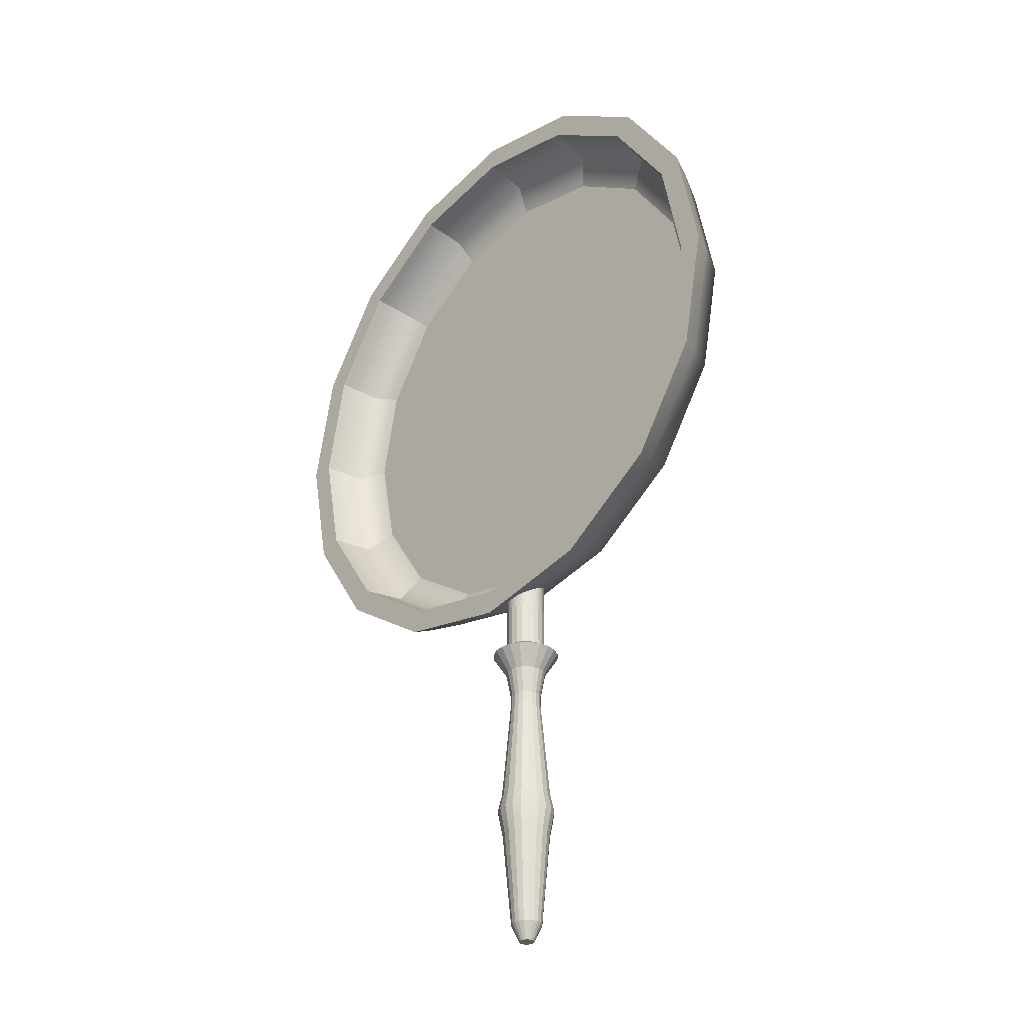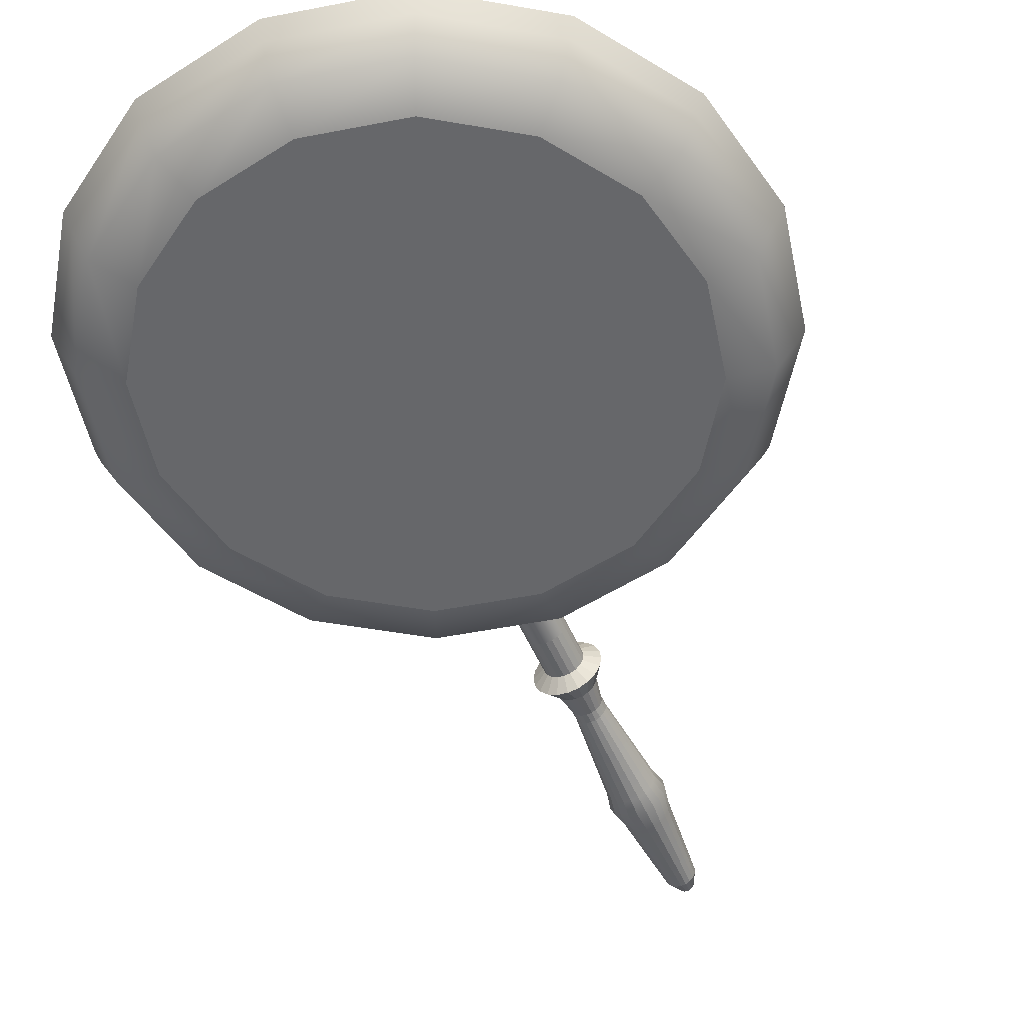
<metadata>
{"format":"obj","ext":"obj","renderer":"f3d","projection":"perspective","resolution":1024,"background":"white","views":[{"elev":-31.4,"azim":-133.0,"up":"+Z"},{"elev":-52.2,"azim":23.1,"up":"+Y"}]}
</metadata>
<code>
g default
v 0.2423 -0.04102 0.09177
v 0.1854 -0.04102 0.006704
v 0.1003 -0.04102 -0.05014
v 1e-06 -0.04102 -0.0701
v -0.1003 -0.04102 -0.05014
v -0.1854 -0.04102 0.006704
v -0.2423 -0.04102 0.09177
v -0.2622 -0.04102 0.1921
v -0.2423 -0.04102 0.2925
v -0.1854 -0.04102 0.3775
v -0.1003 -0.04102 0.4344
v 1e-06 -0.04102 0.4543
v 0.1003 -0.04102 0.4344
v 0.1854 -0.04102 0.3775
v 0.2423 -0.04102 0.2925
v 0.2622 -0.04102 0.1921
v 0.3125 0.03401 0.06267
v 0.2392 0.03401 -0.04707
v 0.1294 0.03401 -0.1204
v 1e-06 0.03401 -0.1461
v -0.1294 0.03401 -0.1204
v -0.2392 0.03401 -0.04707
v -0.3125 0.03401 0.06267
v -0.3383 0.03401 0.1921
v -0.3125 0.03401 0.3216
v -0.2392 0.03401 0.4313
v -0.1294 0.03401 0.5046
v 1e-06 0.03401 0.5304
v 0.1294 0.03401 0.5046
v 0.2392 0.03401 0.4313
v 0.3125 0.03401 0.3216
v 0.3383 0.03401 0.1921
v 1e-06 -0.04102 0.1921
v 0.3033 0.01122 0.0665
v 0.2321 0.01122 -0.03999
v 0.1256 0.01122 -0.1111
v 1e-06 0.01122 -0.1361
v -0.1256 0.01122 -0.1111
v -0.2321 0.01122 -0.03999
v -0.3033 0.01122 0.0665
v -0.3282 0.01122 0.1921
v -0.3033 0.01122 0.3177
v -0.2321 0.01122 0.4242
v -0.1256 0.01122 0.4954
v 1e-06 0.01122 0.5204
v 0.1256 0.01122 0.4954
v 0.2321 0.01122 0.4242
v 0.3033 0.01122 0.3177
v 0.3282 0.01122 0.1921
v 0.285 -0.02601 0.07407
v 0.2181 -0.02601 -0.026
v 0.118 -0.02601 -0.09287
v 1e-06 -0.02601 -0.1164
v -0.118 -0.02601 -0.09287
v -0.2181 -0.02601 -0.026
v -0.285 -0.02601 0.07407
v -0.3085 -0.02601 0.1921
v -0.285 -0.02601 0.3102
v -0.2181 -0.02601 0.4102
v -0.118 -0.02601 0.4771
v 1e-06 -0.02601 0.5006
v 0.118 -0.02601 0.4771
v 0.2181 -0.02601 0.4102
v 0.285 -0.02601 0.3102
v 0.3085 -0.02601 0.1921
v 0.2882 0.03401 0.07273
v 0.2206 0.03401 -0.02848
v 0.1194 0.03401 -0.09611
v 1e-06 0.03401 -0.1199
v -0.1194 0.03401 -0.09611
v -0.2206 0.03401 -0.02848
v -0.2882 0.03401 0.07273
v -0.312 0.03401 0.1921
v -0.2882 0.03401 0.3115
v -0.2206 0.03401 0.4127
v -0.1194 0.03401 0.4803
v 1e-06 0.03401 0.5041
v 0.1194 0.03401 0.4803
v 0.2206 0.03401 0.4127
v 0.2882 0.03401 0.3115
v 0.312 0.03401 0.1921
v 0.2499 -0.02521 0.08859
v 0.1913 -0.02521 0.000824
v 1e-06 -0.02521 0.1921
v 0.1035 -0.02521 -0.05782
v 1e-06 -0.02521 -0.07841
v -0.1035 -0.02521 -0.05782
v -0.1913 -0.02521 0.000824
v -0.2499 -0.02521 0.08859
v -0.2705 -0.02521 0.1921
v -0.2499 -0.02521 0.2956
v -0.1913 -0.02521 0.3834
v -0.1035 -0.02521 0.442
v 1e-06 -0.02521 0.4626
v 0.1035 -0.02521 0.442
v 0.1913 -0.02521 0.3834
v 0.2499 -0.02521 0.2956
v 0.2705 -0.02521 0.1921
v 0.2874 0.02819 0.07308
v 0.2199 0.02819 -0.02783
v 0.119 0.02819 -0.09525
v 1e-06 0.02819 -0.1189
v -0.119 0.02819 -0.09525
v -0.2199 0.02819 -0.02783
v -0.2874 0.02819 0.07308
v -0.311 0.02819 0.1921
v -0.2874 0.02819 0.3111
v -0.2199 0.02819 0.4121
v -0.119 0.02819 0.4795
v 1e-06 0.02819 0.5032
v 0.119 0.02819 0.4795
v 0.2199 0.02819 0.4121
v 0.2874 0.02819 0.3111
v 0.311 0.02819 0.1921
v 0.2812 -0.01378 0.07563
v 0.3044 -0.01378 0.1921
v 0.2812 -0.01378 0.3086
v 0.2152 -0.01378 0.4074
v 0.1165 -0.01378 0.4733
v 1e-06 -0.01378 0.4965
v -0.1165 -0.01378 0.4733
v -0.2152 -0.01378 0.4074
v -0.2812 -0.01378 0.3086
v -0.3044 -0.01378 0.1921
v -0.2812 -0.01378 0.07563
v -0.2152 -0.01378 -0.02312
v -0.1165 -0.01378 -0.0891
v 1e-06 -0.01378 -0.1123
v 0.1165 -0.01378 -0.0891
v 0.2152 -0.01378 -0.02312
v -0.008016 -0.001147 -0.1112
v -0.01096 -0.006931 -0.1112
v -0.01555 -0.01152 -0.1112
v -0.02134 -0.01447 -0.1112
v -0.02775 -0.01548 -0.1112
v -0.03416 -0.01447 -0.1112
v -0.03995 -0.01152 -0.1112
v -0.04454 -0.006931 -0.1112
v -0.04748 -0.001147 -0.1112
v -0.0485 0.005265 -0.1112
v -0.04748 0.01168 -0.1112
v -0.04454 0.01746 -0.1112
v -0.03995 0.02205 -0.1112
v -0.03416 0.025 -0.1112
v -0.02775 0.02601 -0.1112
v -0.02134 0.025 -0.1112
v -0.01555 0.02205 -0.1112
v -0.01096 0.01746 -0.1112
v -0.008016 0.01168 -0.1112
v -0.007 0.005265 -0.1112
v -0.008016 -0.001147 -0.1478
v -0.01096 -0.006931 -0.1478
v -0.01555 -0.01152 -0.1478
v -0.02134 -0.01447 -0.1478
v -0.02775 -0.01548 -0.1478
v -0.03416 -0.01447 -0.1478
v -0.03995 -0.01152 -0.1478
v -0.04454 -0.006931 -0.1478
v -0.04748 -0.001147 -0.1478
v -0.0485 0.005265 -0.1478
v -0.04748 0.01168 -0.1478
v -0.04454 0.01746 -0.1478
v -0.03995 0.02205 -0.1478
v -0.03416 0.025 -0.1478
v -0.02775 0.02601 -0.1478
v -0.02134 0.025 -0.1478
v -0.01555 0.02205 -0.1478
v -0.01096 0.01746 -0.1478
v -0.008016 0.01168 -0.1478
v -0.007 0.005265 -0.1478
v -0.02775 0.005265 -0.1112
v -0.008016 -0.001147 -0.1565
v -0.01096 -0.006931 -0.1565
v -0.01555 -0.01152 -0.1565
v -0.02134 -0.01447 -0.1565
v -0.02775 -0.01548 -0.1565
v -0.03416 -0.01447 -0.1565
v -0.03995 -0.01152 -0.1565
v -0.04454 -0.006931 -0.1565
v -0.04748 -0.001147 -0.1565
v -0.0485 0.005265 -0.1565
v -0.04748 0.01168 -0.1565
v -0.04454 0.01746 -0.1565
v -0.03995 0.02205 -0.1565
v -0.03416 0.025 -0.1565
v -0.02775 0.02601 -0.1565
v -0.02134 0.025 -0.1565
v -0.01555 0.02205 -0.1565
v -0.01096 0.01746 -0.1565
v -0.008016 0.01168 -0.1565
v -0.007 0.005265 -0.1565
v -0.008016 -0.001147 -0.1932
v -0.01096 -0.006931 -0.1932
v -0.01555 -0.01152 -0.1932
v -0.02134 -0.01447 -0.1932
v -0.02775 -0.01548 -0.1932
v -0.03416 -0.01447 -0.1932
v -0.03995 -0.01152 -0.1932
v -0.04454 -0.006931 -0.1932
v -0.04748 -0.001147 -0.1932
v -0.0485 0.005265 -0.1932
v -0.04748 0.01168 -0.1932
v -0.04454 0.01746 -0.1932
v -0.03995 0.02205 -0.1932
v -0.03416 0.025 -0.1932
v -0.02775 0.02601 -0.1932
v -0.02134 0.025 -0.1932
v -0.01555 0.02205 -0.1932
v -0.01096 0.01746 -0.1932
v -0.008016 0.01168 -0.1932
v -0.007 0.005265 -0.1932
v 0.006251 -0.005784 -0.2024
v 0.001176 -0.01575 -0.2024
v -0.006735 -0.02366 -0.2024
v -0.0167 -0.02874 -0.2024
v -0.02775 -0.03049 -0.2024
v -0.0388 -0.02874 -0.2024
v -0.04877 -0.02366 -0.2024
v -0.05668 -0.01575 -0.2024
v -0.06175 -0.005784 -0.2024
v -0.0635 0.005265 -0.2024
v -0.06175 0.01631 -0.2024
v -0.05668 0.02628 -0.2024
v -0.04877 0.03419 -0.2024
v -0.0388 0.03927 -0.2024
v -0.02775 0.04102 -0.2024
v -0.0167 0.03927 -0.2024
v -0.006735 0.03419 -0.2024
v 0.001176 0.02628 -0.2024
v 0.006251 0.01631 -0.2024
v 0.008002 0.005265 -0.2024
v -0.007371 -0.001357 -0.2248
v -0.01041 -0.007331 -0.2248
v -0.01515 -0.01207 -0.2248
v -0.02113 -0.01511 -0.2248
v -0.02775 -0.01616 -0.2248
v -0.03437 -0.01511 -0.2248
v -0.04035 -0.01207 -0.2248
v -0.04509 -0.007331 -0.2248
v -0.04813 -0.001357 -0.2248
v -0.04918 0.005265 -0.2248
v -0.04813 0.01189 -0.2248
v -0.04509 0.01786 -0.2248
v -0.04035 0.0226 -0.2248
v -0.03437 0.02564 -0.2248
v -0.02775 0.02669 -0.2248
v -0.02113 0.02564 -0.2248
v -0.01515 0.0226 -0.2248
v -0.01041 0.01786 -0.2248
v -0.007371 0.01189 -0.2248
v -0.006322 0.005265 -0.2248
v -0.01233 0.000254 -0.2526
v -0.01463 -0.004266 -0.2526
v -0.01822 -0.007853 -0.2526
v -0.02274 -0.01016 -0.2526
v -0.02775 -0.01095 -0.2526
v -0.03276 -0.01016 -0.2526
v -0.03728 -0.007853 -0.2526
v -0.04087 -0.004266 -0.2526
v -0.04317 0.000254 -0.2526
v -0.04396 0.005265 -0.2526
v -0.04317 0.01027 -0.2526
v -0.04087 0.0148 -0.2526
v -0.03728 0.01838 -0.2526
v -0.03276 0.02068 -0.2526
v -0.02775 0.02148 -0.2526
v -0.02274 0.02068 -0.2526
v -0.01822 0.01838 -0.2526
v -0.01463 0.0148 -0.2526
v -0.01233 0.01027 -0.2526
v -0.01154 0.005265 -0.2526
v -0.01233 0.000254 -0.2632
v -0.01463 -0.004266 -0.2632
v -0.01822 -0.007853 -0.2632
v -0.02274 -0.01016 -0.2632
v -0.02775 -0.01095 -0.2632
v -0.03276 -0.01016 -0.2632
v -0.03728 -0.007853 -0.2632
v -0.04087 -0.004266 -0.2632
v -0.04317 0.000254 -0.2632
v -0.04396 0.005265 -0.2632
v -0.04317 0.01027 -0.2632
v -0.04087 0.0148 -0.2632
v -0.03728 0.01838 -0.2632
v -0.03276 0.02068 -0.2632
v -0.02775 0.02148 -0.2632
v -0.02274 0.02068 -0.2632
v -0.01822 0.01838 -0.2632
v -0.01463 0.0148 -0.2632
v -0.01233 0.01027 -0.2632
v -0.01154 0.005265 -0.2632
v -0.01233 0.000254 -0.5125
v -0.01463 -0.004266 -0.5125
v -0.01822 -0.007853 -0.5125
v -0.02274 -0.01016 -0.5125
v -0.02775 -0.01095 -0.5125
v -0.03276 -0.01016 -0.5125
v -0.03728 -0.007853 -0.5125
v -0.04087 -0.004266 -0.5125
v -0.04317 0.000254 -0.5125
v -0.04396 0.005265 -0.5125
v -0.04317 0.01027 -0.5125
v -0.04087 0.0148 -0.5125
v -0.03728 0.01838 -0.5125
v -0.03276 0.02068 -0.5125
v -0.02775 0.02148 -0.5125
v -0.02274 0.02068 -0.5125
v -0.01822 0.01838 -0.5125
v -0.01463 0.0148 -0.5125
v -0.01233 0.01027 -0.5125
v -0.01154 0.005265 -0.5125
v -0.02028 0.002837 -0.5304
v -0.02139 0.000646 -0.5304
v -0.02775 0.005265 -0.5304
v -0.02313 -0.001092 -0.5304
v -0.02532 -0.002208 -0.5304
v -0.02775 -0.002592 -0.5304
v -0.03018 -0.002208 -0.5304
v -0.03237 -0.001092 -0.5304
v -0.03411 0.000646 -0.5304
v -0.03522 0.002837 -0.5304
v -0.03561 0.005265 -0.5304
v -0.03522 0.007693 -0.5304
v -0.03411 0.009883 -0.5304
v -0.03237 0.01162 -0.5304
v -0.03018 0.01274 -0.5304
v -0.02775 0.01312 -0.5304
v -0.02532 0.01274 -0.5304
v -0.02313 0.01162 -0.5304
v -0.02139 0.009883 -0.5304
v -0.02028 0.007693 -0.5304
v -0.01989 0.005265 -0.5304
v 0.000983 -0.004072 -0.3879
v -0.003307 -0.01249 -0.3879
v -0.009993 -0.01918 -0.3879
v -0.01842 -0.02347 -0.3879
v -0.02775 -0.02495 -0.3879
v -0.03708 -0.02347 -0.3879
v -0.04551 -0.01918 -0.3879
v -0.05219 -0.01249 -0.3879
v -0.05648 -0.004072 -0.3879
v -0.05796 0.005265 -0.3879
v -0.05648 0.0146 -0.3879
v -0.05219 0.02302 -0.3879
v -0.04551 0.02971 -0.3879
v -0.03708 0.034 -0.3879
v -0.02775 0.03548 -0.3879
v -0.01842 0.034 -0.3879
v -0.009993 0.02971 -0.3879
v -0.003307 0.02302 -0.3879
v 0.000983 0.0146 -0.3879
v 0.00246 0.005265 -0.3879
v -0.00374 -0.002537 -0.4143
v -0.002506 0.005265 -0.4143
v -0.00374 0.01307 -0.4143
v -0.007325 0.0201 -0.4143
v -0.01291 0.02569 -0.4143
v -0.01995 0.02927 -0.4143
v -0.02775 0.03051 -0.4143
v -0.03555 0.02927 -0.4143
v -0.04259 0.02569 -0.4143
v -0.04818 0.0201 -0.4143
v -0.05176 0.01307 -0.4143
v -0.053 0.005265 -0.4143
v -0.05176 -0.002537 -0.4143
v -0.04818 -0.009575 -0.4143
v -0.04259 -0.01516 -0.4143
v -0.03555 -0.01875 -0.4143
v -0.02775 -0.01998 -0.4143
v -0.01995 -0.01875 -0.4143
v -0.01291 -0.01516 -0.4143
v -0.007325 -0.009575 -0.4143
v -0.00309 -0.002748 -0.3697
v -0.006773 -0.009976 -0.3697
v -0.01251 -0.01571 -0.3697
v -0.01974 -0.01939 -0.3697
v -0.02775 -0.02066 -0.3697
v -0.03576 -0.01939 -0.3697
v -0.04299 -0.01571 -0.3697
v -0.04873 -0.009976 -0.3697
v -0.05241 -0.002748 -0.3697
v -0.05368 0.005265 -0.3697
v -0.05241 0.01328 -0.3697
v -0.04873 0.0205 -0.3697
v -0.04299 0.02624 -0.3697
v -0.03576 0.02992 -0.3697
v -0.02775 0.03119 -0.3697
v -0.01974 0.02992 -0.3697
v -0.01251 0.02624 -0.3697
v -0.006773 0.0205 -0.3697
v -0.00309 0.01328 -0.3697
v -0.001822 0.005265 -0.3697
g group87
f 34 35 18 17
f 35 36 19 18
f 36 37 20 19
f 37 38 21 20
f 38 39 22 21
f 39 40 23 22
f 40 41 24 23
f 41 42 25 24
f 42 43 26 25
f 43 44 27 26
f 44 45 28 27
f 45 46 29 28
f 46 47 30 29
f 47 48 31 30
f 48 49 32 31
f 49 34 17 32
f 2 1 33
f 3 2 33
f 4 3 33
f 5 4 33
f 6 5 33
f 7 6 33
f 8 7 33
f 9 8 33
f 10 9 33
f 11 10 33
f 12 11 33
f 13 12 33
f 14 13 33
f 15 14 33
f 16 15 33
f 1 16 33
f 82 83 84
f 83 85 84
f 85 86 84
f 86 87 84
f 87 88 84
f 88 89 84
f 89 90 84
f 90 91 84
f 91 92 84
f 92 93 84
f 93 94 84
f 94 95 84
f 95 96 84
f 96 97 84
f 97 98 84
f 98 82 84
f 50 51 35 34
f 51 52 36 35
f 52 53 37 36
f 53 54 38 37
f 54 55 39 38
f 55 56 40 39
f 56 57 41 40
f 57 58 42 41
f 58 59 43 42
f 59 60 44 43
f 60 61 45 44
f 61 62 46 45
f 62 63 47 46
f 63 64 48 47
f 64 65 49 48
f 65 50 34 49
f 1 2 51 50
f 2 3 52 51
f 3 4 53 52
f 4 5 54 53
f 5 6 55 54
f 6 7 56 55
f 7 8 57 56
f 8 9 58 57
f 9 10 59 58
f 10 11 60 59
f 11 12 61 60
f 12 13 62 61
f 13 14 63 62
f 14 15 64 63
f 15 16 65 64
f 16 1 50 65
f 17 18 67 66
f 18 19 68 67
f 19 20 69 68
f 20 21 70 69
f 21 22 71 70
f 22 23 72 71
f 23 24 73 72
f 24 25 74 73
f 25 26 75 74
f 26 27 76 75
f 27 28 77 76
f 28 29 78 77
f 29 30 79 78
f 30 31 80 79
f 31 32 81 80
f 32 17 66 81
f 99 100 130 115
f 100 101 129 130
f 101 102 128 129
f 102 103 127 128
f 103 104 126 127
f 104 105 125 126
f 105 106 124 125
f 106 107 123 124
f 107 108 122 123
f 108 109 121 122
f 109 110 120 121
f 110 111 119 120
f 111 112 118 119
f 112 113 117 118
f 113 114 116 117
f 114 99 115 116
f 66 67 100 99
f 67 68 101 100
f 68 69 102 101
f 69 70 103 102
f 70 71 104 103
f 71 72 105 104
f 72 73 106 105
f 73 74 107 106
f 74 75 108 107
f 75 76 109 108
f 76 77 110 109
f 77 78 111 110
f 78 79 112 111
f 79 80 113 112
f 80 81 114 113
f 81 66 99 114
f 116 115 82 98
f 117 116 98 97
f 118 117 97 96
f 119 118 96 95
f 120 119 95 94
f 121 120 94 93
f 122 121 93 92
f 123 122 92 91
f 124 123 91 90
f 125 124 90 89
f 126 125 89 88
f 127 126 88 87
f 128 127 87 86
f 129 128 86 85
f 130 129 85 83
f 115 130 83 82
f 131 132 152 151
f 132 133 153 152
f 133 134 154 153
f 134 135 155 154
f 135 136 156 155
f 136 137 157 156
f 137 138 158 157
f 138 139 159 158
f 139 140 160 159
f 140 141 161 160
f 141 142 162 161
f 142 143 163 162
f 143 144 164 163
f 144 145 165 164
f 145 146 166 165
f 146 147 167 166
f 147 148 168 167
f 148 149 169 168
f 149 150 170 169
f 150 131 151 170
f 132 131 171
f 133 132 171
f 134 133 171
f 135 134 171
f 136 135 171
f 137 136 171
f 138 137 171
f 139 138 171
f 140 139 171
f 141 140 171
f 142 141 171
f 143 142 171
f 144 143 171
f 145 144 171
f 146 145 171
f 147 146 171
f 148 147 171
f 149 148 171
f 150 149 171
f 131 150 171
f 312 313 314
f 313 315 314
f 315 316 314
f 316 317 314
f 317 318 314
f 318 319 314
f 319 320 314
f 320 321 314
f 321 322 314
f 322 323 314
f 323 324 314
f 324 325 314
f 325 326 314
f 326 327 314
f 327 328 314
f 328 329 314
f 329 330 314
f 330 331 314
f 331 332 314
f 332 312 314
f 151 152 173 172
f 152 153 174 173
f 153 154 175 174
f 154 155 176 175
f 155 156 177 176
f 156 157 178 177
f 157 158 179 178
f 158 159 180 179
f 159 160 181 180
f 160 161 182 181
f 161 162 183 182
f 162 163 184 183
f 163 164 185 184
f 164 165 186 185
f 165 166 187 186
f 166 167 188 187
f 167 168 189 188
f 168 169 190 189
f 169 170 191 190
f 170 151 172 191
f 172 173 193 192
f 173 174 194 193
f 174 175 195 194
f 175 176 196 195
f 176 177 197 196
f 177 178 198 197
f 178 179 199 198
f 179 180 200 199
f 180 181 201 200
f 181 182 202 201
f 182 183 203 202
f 183 184 204 203
f 184 185 205 204
f 185 186 206 205
f 186 187 207 206
f 187 188 208 207
f 188 189 209 208
f 189 190 210 209
f 190 191 211 210
f 191 172 192 211
f 192 193 213 212
f 193 194 214 213
f 194 195 215 214
f 195 196 216 215
f 196 197 217 216
f 197 198 218 217
f 198 199 219 218
f 199 200 220 219
f 200 201 221 220
f 201 202 222 221
f 202 203 223 222
f 203 204 224 223
f 204 205 225 224
f 205 206 226 225
f 206 207 227 226
f 207 208 228 227
f 208 209 229 228
f 209 210 230 229
f 210 211 231 230
f 211 192 212 231
f 212 213 233 232
f 213 214 234 233
f 214 215 235 234
f 215 216 236 235
f 216 217 237 236
f 217 218 238 237
f 218 219 239 238
f 219 220 240 239
f 220 221 241 240
f 221 222 242 241
f 222 223 243 242
f 223 224 244 243
f 224 225 245 244
f 225 226 246 245
f 226 227 247 246
f 227 228 248 247
f 228 229 249 248
f 229 230 250 249
f 230 231 251 250
f 231 212 232 251
f 232 233 253 252
f 233 234 254 253
f 234 235 255 254
f 235 236 256 255
f 236 237 257 256
f 237 238 258 257
f 238 239 259 258
f 239 240 260 259
f 240 241 261 260
f 241 242 262 261
f 242 243 263 262
f 243 244 264 263
f 244 245 265 264
f 245 246 266 265
f 246 247 267 266
f 247 248 268 267
f 248 249 269 268
f 249 250 270 269
f 250 251 271 270
f 251 232 252 271
f 252 253 273 272
f 253 254 274 273
f 254 255 275 274
f 255 256 276 275
f 256 257 277 276
f 257 258 278 277
f 258 259 279 278
f 259 260 280 279
f 260 261 281 280
f 261 262 282 281
f 262 263 283 282
f 263 264 284 283
f 264 265 285 284
f 265 266 286 285
f 266 267 287 286
f 267 268 288 287
f 268 269 289 288
f 269 270 290 289
f 270 271 291 290
f 271 252 272 291
f 333 334 372 353
f 334 335 371 372
f 335 336 370 371
f 336 337 369 370
f 337 338 368 369
f 338 339 367 368
f 339 340 366 367
f 340 341 365 366
f 341 342 364 365
f 342 343 363 364
f 343 344 362 363
f 344 345 361 362
f 345 346 360 361
f 346 347 359 360
f 347 348 358 359
f 348 349 357 358
f 349 350 356 357
f 350 351 355 356
f 351 352 354 355
f 352 333 353 354
f 292 293 313 312
f 293 294 315 313
f 294 295 316 315
f 295 296 317 316
f 296 297 318 317
f 297 298 319 318
f 298 299 320 319
f 299 300 321 320
f 300 301 322 321
f 301 302 323 322
f 302 303 324 323
f 303 304 325 324
f 304 305 326 325
f 305 306 327 326
f 306 307 328 327
f 307 308 329 328
f 308 309 330 329
f 309 310 331 330
f 310 311 332 331
f 311 292 312 332
f 373 374 334 333
f 374 375 335 334
f 375 376 336 335
f 376 377 337 336
f 377 378 338 337
f 378 379 339 338
f 379 380 340 339
f 380 381 341 340
f 381 382 342 341
f 382 383 343 342
f 383 384 344 343
f 384 385 345 344
f 385 386 346 345
f 386 387 347 346
f 387 388 348 347
f 388 389 349 348
f 389 390 350 349
f 390 391 351 350
f 391 392 352 351
f 392 373 333 352
f 354 353 292 311
f 355 354 311 310
f 356 355 310 309
f 357 356 309 308
f 358 357 308 307
f 359 358 307 306
f 360 359 306 305
f 361 360 305 304
f 362 361 304 303
f 363 362 303 302
f 364 363 302 301
f 365 364 301 300
f 366 365 300 299
f 367 366 299 298
f 368 367 298 297
f 369 368 297 296
f 370 369 296 295
f 371 370 295 294
f 372 371 294 293
f 353 372 293 292
f 272 273 374 373
f 273 274 375 374
f 274 275 376 375
f 275 276 377 376
f 276 277 378 377
f 277 278 379 378
f 278 279 380 379
f 279 280 381 380
f 280 281 382 381
f 281 282 383 382
f 282 283 384 383
f 283 284 385 384
f 284 285 386 385
f 285 286 387 386
f 286 287 388 387
f 287 288 389 388
f 288 289 390 389
f 289 290 391 390
f 290 291 392 391
f 291 272 373 392

</code>
